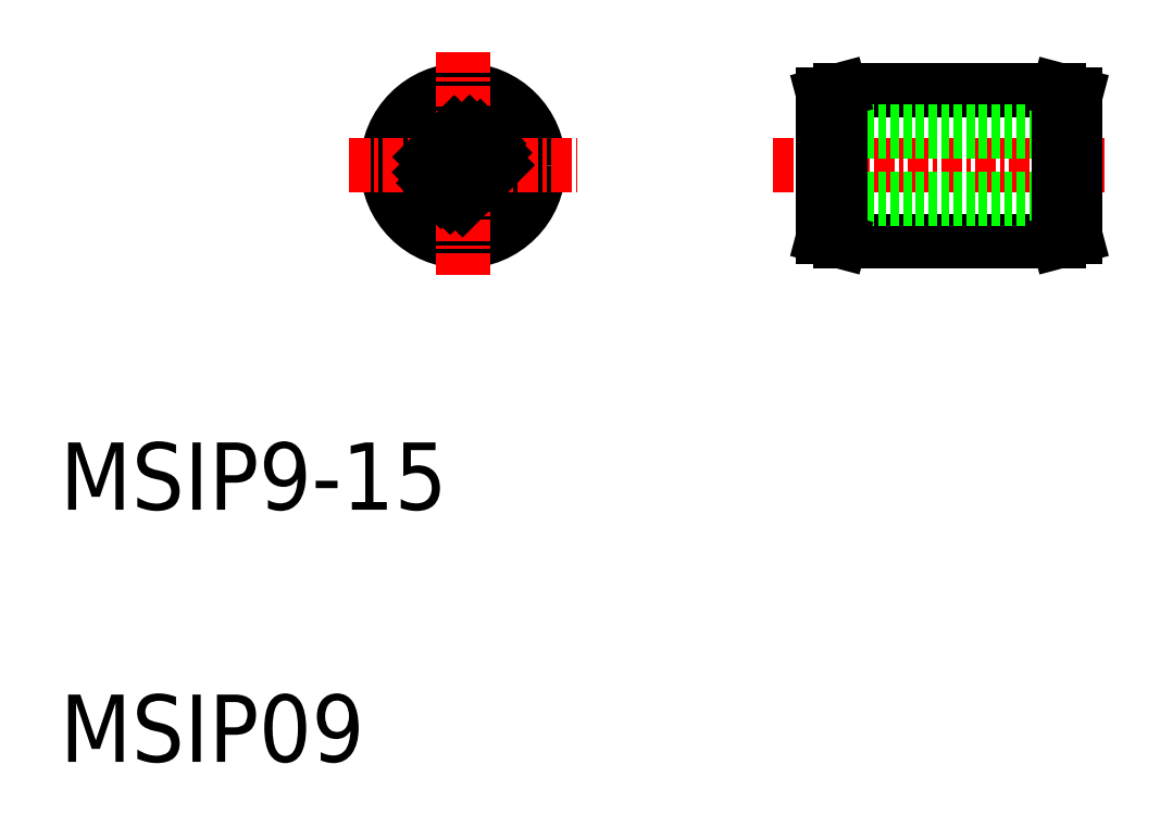
<metadata>
{"format":"dxf","ext":"dxf","renderer":"ezdxf+matplotlib","layout":"modelspace","background":"white","min_lineweight":24,"dpi":150}
</metadata>
<code>
0
SECTION
2
ENTITIES
0
TEXT
8
0
10
112.2
20
31.05
30
0
40
4
1
MSIP9-15
0
TEXT
8
0
10
112.2
20
16.05
30
0
40
4
1
MSIP09
0
LINE
8
0
10
158.6
20
47.02
30
0
11
171.6
21
47.02
31
0
0
LINE
8
0
10
158.6
20
56.02
30
0
11
171.6
21
56.02
31
0
0
LINE
8
CENTER
10
154.6
20
51.52
30
0
11
174.5
21
51.52
31
0
0
LINE
8
0
10
172.6
20
53.52
30
0
11
157.6
21
53.52
31
0
0
LINE
8
0
10
172.6
20
49.52
30
0
11
157.6
21
49.52
31
0
0
LINE
8
0
10
158.6
20
47.02
30
0
11
158.6
21
56.02
31
0
0
LINE
8
0
10
158.6
20
56.02
30
0
11
157.6
21
55.75
31
0
0
LINE
8
0
10
157.6
20
47.29
30
0
11
157.6
21
55.75
31
0
0
LINE
8
0
10
158.6
20
47.02
30
0
11
157.6
21
47.29
31
0
0
LINE
8
0
10
171.6
20
47.02
30
0
11
171.6
21
56.02
31
0
0
LINE
8
0
10
171.6
20
56.02
30
0
11
172.6
21
55.75
31
0
0
LINE
8
0
10
171.6
20
47.02
30
0
11
172.6
21
47.29
31
0
0
LINE
8
0
10
172.6
20
47.29
30
0
11
172.6
21
55.75
31
0
0
CIRCLE
8
0
10
136.2
20
51.52
30
0
40
2
0
CIRCLE
8
0
10
136.2
20
51.52
30
0
40
4.5
0
LINE
8
CENTER
10
129.4
20
51.52
30
0
11
142.9
21
51.52
31
0
0
LINE
8
CENTER
10
136.2
20
58.29
30
0
11
136.2
21
44.75
31
0
0
INSERT
8
0
2
*X2
10
0
20
0
30
0
0
ENDSEC
0
EOF

</code>
